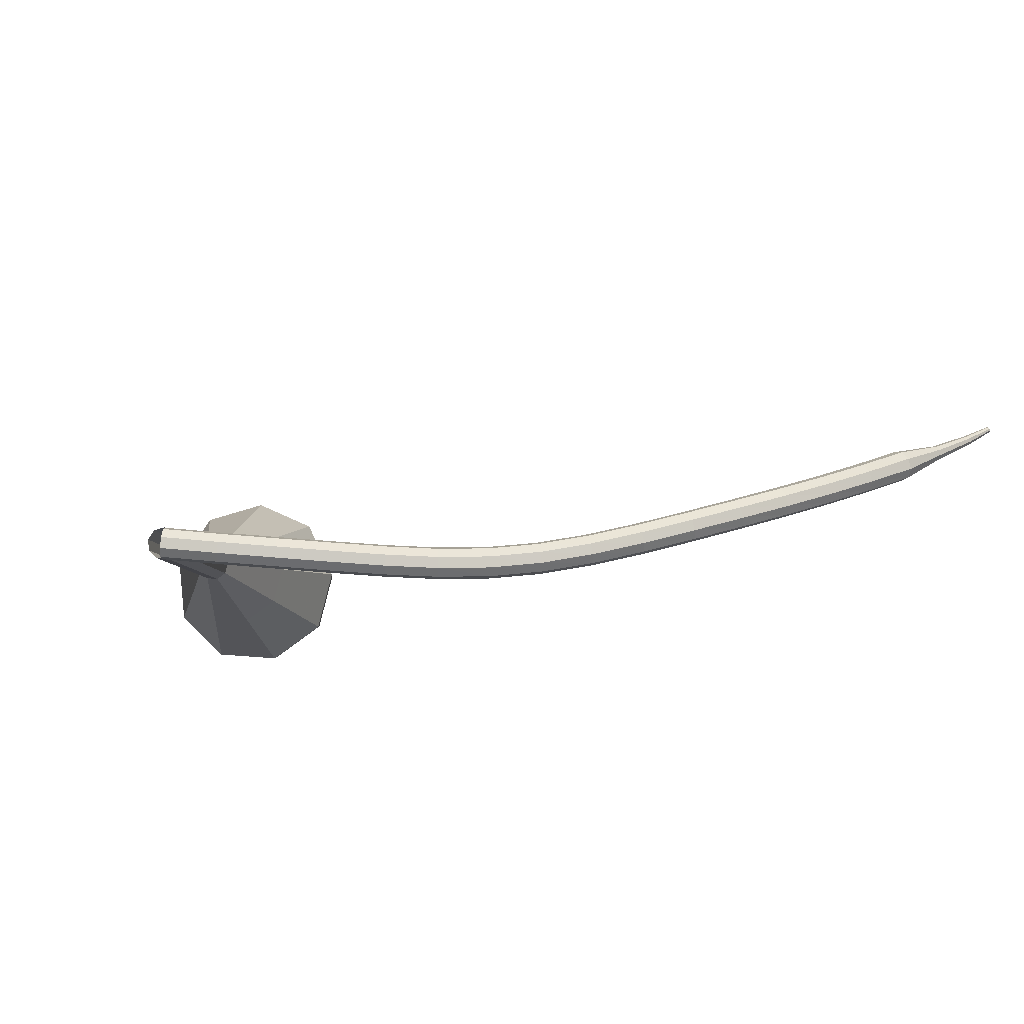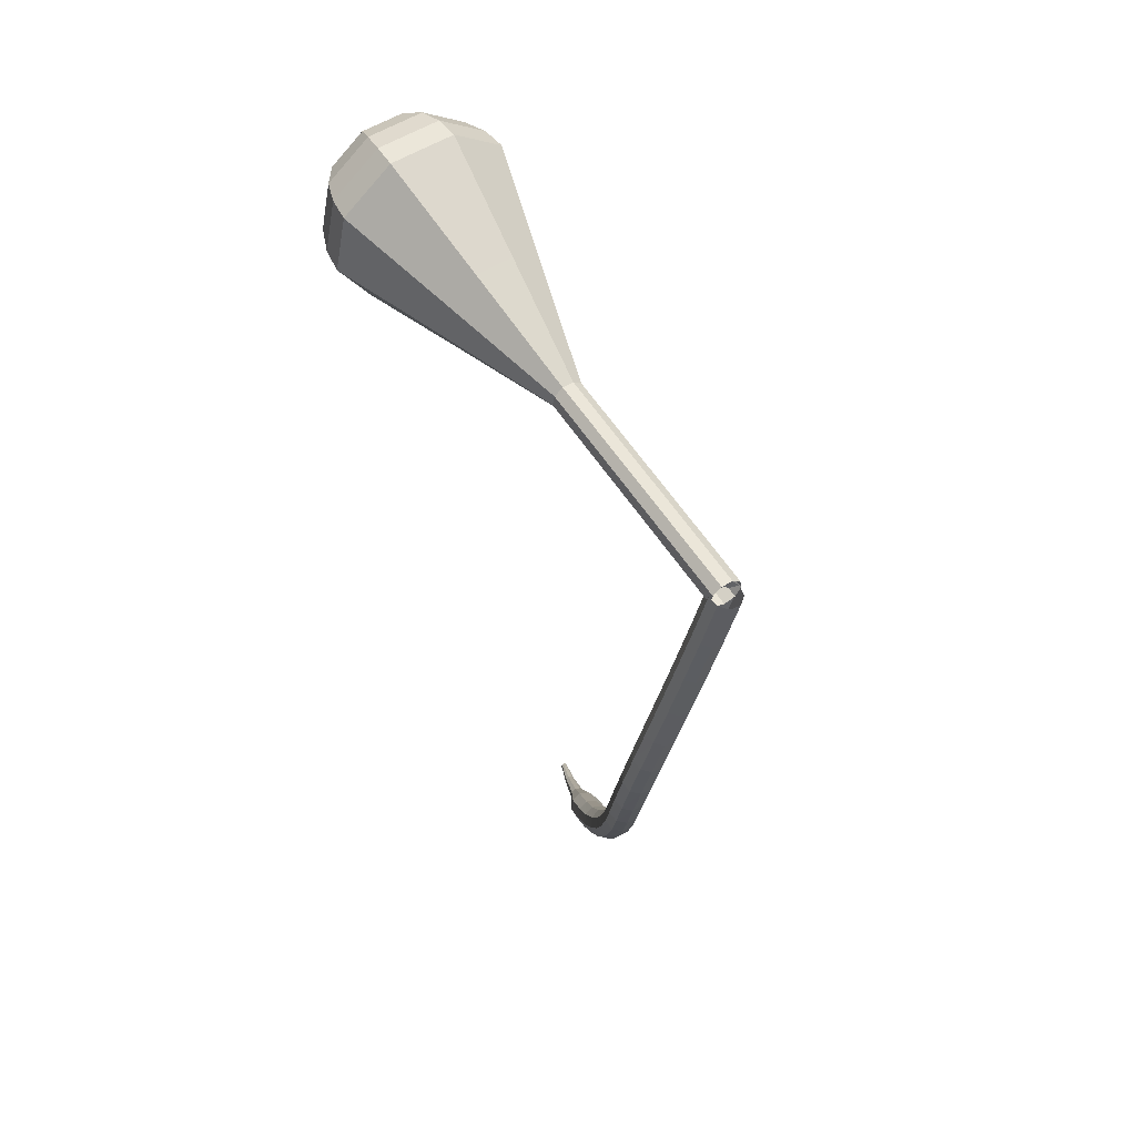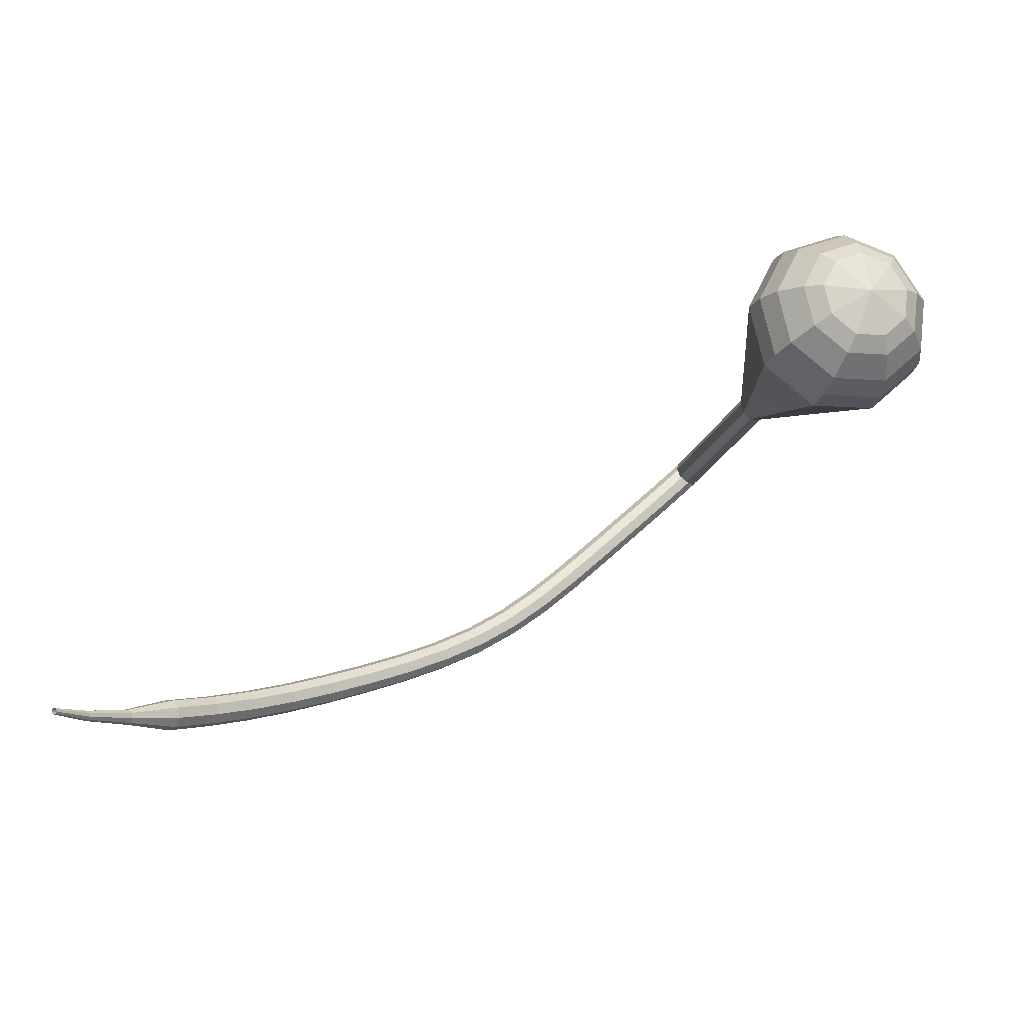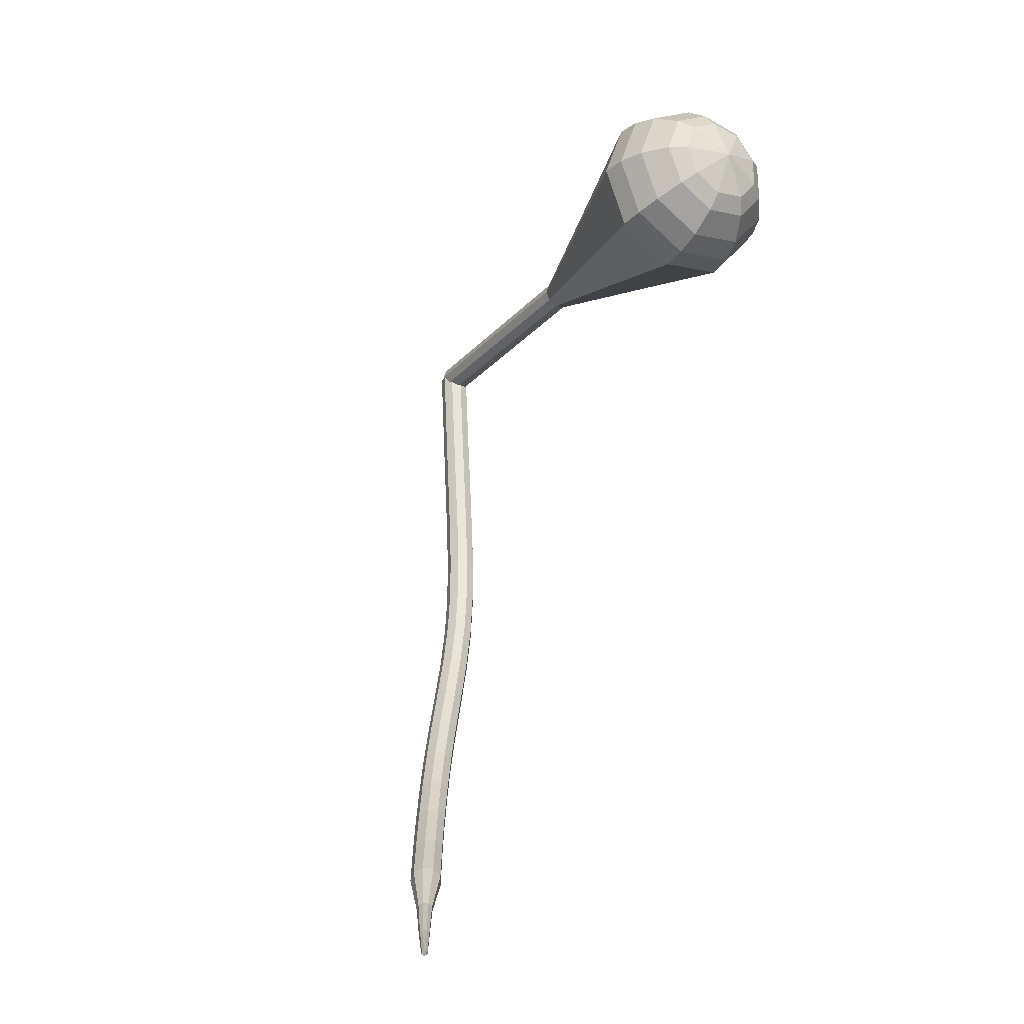
<metadata>
{"format":"obj","ext":"obj","renderer":"f3d","projection":"perspective","resolution":1024,"background":"white","views":[{"elev":-63.9,"azim":-137.7,"up":"+Z"},{"elev":-32.6,"azim":124.0,"up":"+Z"},{"elev":-45.7,"azim":4.4,"up":"+Y"},{"elev":58.1,"azim":-46.6,"up":"+Z"}]}
</metadata>
<code>
g tube1
v 141.2 149.6 96.32
v 141.5 149.4 95.52
v 142 148.9 95.09
v 142.6 148.3 95.24
v 143 147.9 95.89
v 143 147.9 96.75
v 142.5 148.2 97.4
v 141.9 148.8 97.55
v 141.4 149.4 97.12
v 141.2 149.6 96.32
v 138.2 146.4 96.03
v 138.4 146.3 95.22
v 139 145.8 94.8
v 139.6 145.2 94.95
v 139.9 144.8 95.6
v 139.9 144.7 96.45
v 139.5 145.1 97.11
v 138.9 145.7 97.26
v 138.3 146.2 96.83
v 138.2 146.4 96.03
v 135.1 143.3 95.82
v 135.3 143.1 95.01
v 135.9 142.6 94.59
v 136.5 142 94.74
v 136.9 141.6 95.39
v 136.8 141.6 96.24
v 136.4 141.9 96.9
v 135.8 142.5 97.05
v 135.3 143 96.62
v 135.1 143.3 95.82
v 132.1 140.1 95.64
v 132.3 139.9 94.84
v 132.9 139.4 94.41
v 133.5 138.8 94.56
v 133.8 138.5 95.21
v 133.8 138.4 96.07
v 133.4 138.8 96.72
v 132.8 139.4 96.87
v 132.3 139.9 96.44
v 132.1 140.1 95.64
v 129.2 137.1 95.52
v 129.4 136.9 94.72
v 129.9 136.4 94.29
v 130.5 135.8 94.44
v 130.9 135.4 95.09
v 130.9 135.4 95.95
v 130.5 135.8 96.6
v 129.9 136.4 96.75
v 129.4 136.9 96.32
v 129.2 137.1 95.52
v 126.3 134.2 95.53
v 126.5 134 94.73
v 127 133.5 94.3
v 127.6 132.9 94.45
v 128 132.5 95.11
v 128.1 132.5 95.96
v 127.7 132.9 96.61
v 127.1 133.5 96.76
v 126.6 134.1 96.34
v 126.3 134.2 95.53
v 123.5 131.6 95.79
v 123.7 131.3 94.99
v 124.1 130.7 94.57
v 124.7 130.1 94.72
v 125.1 129.8 95.37
v 125.2 129.8 96.22
v 124.9 130.3 96.87
v 124.3 130.9 97.02
v 123.8 131.4 96.59
v 123.5 131.6 95.79
v 120.7 129 96.39
v 120.7 128.7 95.6
v 121.1 128.1 95.18
v 121.7 127.5 95.32
v 122.2 127.1 95.97
v 122.3 127.2 96.8
v 122 127.7 97.45
v 121.5 128.4 97.59
v 121 128.9 97.17
v 120.7 129 96.39
v 117.6 126.6 97.33
v 117.6 126.2 96.56
v 118 125.6 96.15
v 118.5 124.9 96.29
v 119 124.6 96.92
v 119.2 124.8 97.75
v 119 125.3 98.38
v 118.5 126 98.52
v 118 126.5 98.11
v 117.6 126.6 97.33
v 114.4 124.2 98.6
v 114.4 123.8 97.84
v 114.8 123.1 97.44
v 115.3 122.5 97.58
v 115.8 122.2 98.2
v 116 122.3 99.01
v 115.9 122.9 99.62
v 115.4 123.6 99.76
v 114.8 124.1 99.36
v 114.4 124.2 98.6
v 111.2 121.7 100.1
v 111.2 121.3 99.37
v 111.5 120.6 98.98
v 112.1 120 99.12
v 112.6 119.7 99.72
v 112.9 119.9 100.5
v 112.7 120.5 101.1
v 112.3 121.2 101.3
v 111.7 121.7 100.9
v 111.2 121.7 100.1
v 108.2 119.2 101.8
v 108.1 118.8 101.1
v 108.4 118.1 100.7
v 109 117.5 100.8
v 109.6 117.2 101.4
v 109.8 117.5 102.2
v 109.7 118.1 102.8
v 109.2 118.8 102.9
v 108.6 119.2 102.6
v 108.2 119.2 101.8
v 105.2 116.8 103.7
v 105.1 116.3 103
v 105.5 115.6 102.6
v 106.1 115 102.8
v 106.7 114.8 103.3
v 107 115.1 104.1
v 106.9 115.7 104.7
v 106.4 116.4 104.8
v 105.7 116.8 104.4
v 105.2 116.8 103.7
v 102.5 114.3 105.8
v 102.4 113.8 105.1
v 102.7 113.1 104.8
v 103.3 112.6 104.9
v 103.9 112.4 105.5
v 104.3 112.7 106.2
v 104.2 113.3 106.7
v 103.6 114 106.9
v 103 114.4 106.5
v 102.5 114.3 105.8
v 99.8 111.9 108.2
v 99.66 111.4 107.5
v 99.99 110.7 107.2
v 100.6 110.1 107.3
v 101.3 109.9 107.8
v 101.6 110.3 108.5
v 101.5 110.9 109.1
v 101 111.6 109.2
v 100.3 112 108.8
v 99.8 111.9 108.2
v 97.15 109.4 110.8
v 97 108.8 110.2
v 97.33 108.1 109.8
v 97.98 107.6 109.9
v 98.65 107.5 110.5
v 99.03 107.8 111.1
v 98.93 108.5 111.7
v 98.41 109.2 111.8
v 97.71 109.5 111.4
v 97.15 109.4 110.8
v 95.06 106.4 113.7
v 94.98 106.1 113.4
v 95.14 105.8 113.2
v 95.48 105.5 113.3
v 95.83 105.5 113.5
v 96.02 105.7 113.9
v 95.98 106 114.1
v 95.71 106.4 114.2
v 95.35 106.5 114
v 95.06 106.4 113.7
v 92.92 103.9 116.8
v 92.86 103.7 116.6
v 92.97 103.5 116.5
v 93.2 103.3 116.6
v 93.44 103.3 116.7
v 93.58 103.4 116.9
v 93.56 103.7 117.1
v 93.38 103.9 117.1
v 93.13 104 117
v 92.92 103.9 116.8
v 91.42 102 119.6
v 91.38 101.9 119.4
v 91.44 101.8 119.4
v 91.58 101.7 119.4
v 91.73 101.7 119.5
v 91.82 101.8 119.6
v 91.8 101.9 119.7
v 91.69 102 119.7
v 91.54 102.1 119.7
v 91.42 102 119.6
f 1 2 12
f 12 11 1
f 2 3 13
f 13 12 2
f 3 4 14
f 14 13 3
f 4 5 15
f 15 14 4
f 5 6 16
f 16 15 5
f 6 7 17
f 17 16 6
f 7 8 18
f 18 17 7
f 8 9 19
f 19 18 8
f 9 10 20
f 20 19 9
f 11 12 22
f 22 21 11
f 12 13 23
f 23 22 12
f 13 14 24
f 24 23 13
f 14 15 25
f 25 24 14
f 15 16 26
f 26 25 15
f 16 17 27
f 27 26 16
f 17 18 28
f 28 27 17
f 18 19 29
f 29 28 18
f 19 20 30
f 30 29 19
f 21 22 32
f 32 31 21
f 22 23 33
f 33 32 22
f 23 24 34
f 34 33 23
f 24 25 35
f 35 34 24
f 25 26 36
f 36 35 25
f 26 27 37
f 37 36 26
f 27 28 38
f 38 37 27
f 28 29 39
f 39 38 28
f 29 30 40
f 40 39 29
f 31 32 42
f 42 41 31
f 32 33 43
f 43 42 32
f 33 34 44
f 44 43 33
f 34 35 45
f 45 44 34
f 35 36 46
f 46 45 35
f 36 37 47
f 47 46 36
f 37 38 48
f 48 47 37
f 38 39 49
f 49 48 38
f 39 40 50
f 50 49 39
f 41 42 52
f 52 51 41
f 42 43 53
f 53 52 42
f 43 44 54
f 54 53 43
f 44 45 55
f 55 54 44
f 45 46 56
f 56 55 45
f 46 47 57
f 57 56 46
f 47 48 58
f 58 57 47
f 48 49 59
f 59 58 48
f 49 50 60
f 60 59 49
f 51 52 62
f 62 61 51
f 52 53 63
f 63 62 52
f 53 54 64
f 64 63 53
f 54 55 65
f 65 64 54
f 55 56 66
f 66 65 55
f 56 57 67
f 67 66 56
f 57 58 68
f 68 67 57
f 58 59 69
f 69 68 58
f 59 60 70
f 70 69 59
f 61 62 72
f 72 71 61
f 62 63 73
f 73 72 62
f 63 64 74
f 74 73 63
f 64 65 75
f 75 74 64
f 65 66 76
f 76 75 65
f 66 67 77
f 77 76 66
f 67 68 78
f 78 77 67
f 68 69 79
f 79 78 68
f 69 70 80
f 80 79 69
f 71 72 82
f 82 81 71
f 72 73 83
f 83 82 72
f 73 74 84
f 84 83 73
f 74 75 85
f 85 84 74
f 75 76 86
f 86 85 75
f 76 77 87
f 87 86 76
f 77 78 88
f 88 87 77
f 78 79 89
f 89 88 78
f 79 80 90
f 90 89 79
f 81 82 92
f 92 91 81
f 82 83 93
f 93 92 82
f 83 84 94
f 94 93 83
f 84 85 95
f 95 94 84
f 85 86 96
f 96 95 85
f 86 87 97
f 97 96 86
f 87 88 98
f 98 97 87
f 88 89 99
f 99 98 88
f 89 90 100
f 100 99 89
f 91 92 102
f 102 101 91
f 92 93 103
f 103 102 92
f 93 94 104
f 104 103 93
f 94 95 105
f 105 104 94
f 95 96 106
f 106 105 95
f 96 97 107
f 107 106 96
f 97 98 108
f 108 107 97
f 98 99 109
f 109 108 98
f 99 100 110
f 110 109 99
f 101 102 112
f 112 111 101
f 102 103 113
f 113 112 102
f 103 104 114
f 114 113 103
f 104 105 115
f 115 114 104
f 105 106 116
f 116 115 105
f 106 107 117
f 117 116 106
f 107 108 118
f 118 117 107
f 108 109 119
f 119 118 108
f 109 110 120
f 120 119 109
f 111 112 122
f 122 121 111
f 112 113 123
f 123 122 112
f 113 114 124
f 124 123 113
f 114 115 125
f 125 124 114
f 115 116 126
f 126 125 115
f 116 117 127
f 127 126 116
f 117 118 128
f 128 127 117
f 118 119 129
f 129 128 118
f 119 120 130
f 130 129 119
f 121 122 132
f 132 131 121
f 122 123 133
f 133 132 122
f 123 124 134
f 134 133 123
f 124 125 135
f 135 134 124
f 125 126 136
f 136 135 125
f 126 127 137
f 137 136 126
f 127 128 138
f 138 137 127
f 128 129 139
f 139 138 128
f 129 130 140
f 140 139 129
f 131 132 142
f 142 141 131
f 132 133 143
f 143 142 132
f 133 134 144
f 144 143 133
f 134 135 145
f 145 144 134
f 135 136 146
f 146 145 135
f 136 137 147
f 147 146 136
f 137 138 148
f 148 147 137
f 138 139 149
f 149 148 138
f 139 140 150
f 150 149 139
f 141 142 152
f 152 151 141
f 142 143 153
f 153 152 142
f 143 144 154
f 154 153 143
f 144 145 155
f 155 154 144
f 145 146 156
f 156 155 145
f 146 147 157
f 157 156 146
f 147 148 158
f 158 157 147
f 148 149 159
f 159 158 148
f 149 150 160
f 160 159 149
f 151 152 162
f 162 161 151
f 152 153 163
f 163 162 152
f 153 154 164
f 164 163 153
f 154 155 165
f 165 164 154
f 155 156 166
f 166 165 155
f 156 157 167
f 167 166 156
f 157 158 168
f 168 167 157
f 158 159 169
f 169 168 158
f 159 160 170
f 170 169 159
f 161 162 172
f 172 171 161
f 162 163 173
f 173 172 162
f 163 164 174
f 174 173 163
f 164 165 175
f 175 174 164
f 165 166 176
f 176 175 165
f 166 167 177
f 177 176 166
f 167 168 178
f 178 177 167
f 168 169 179
f 179 178 168
f 169 170 180
f 180 179 169
f 171 172 182
f 182 181 171
f 172 173 183
f 183 182 172
f 173 174 184
f 184 183 173
f 174 175 185
f 185 184 174
f 175 176 186
f 186 185 175
f 176 177 187
f 187 186 176
f 177 178 188
f 188 187 177
f 178 179 189
f 189 188 178
f 179 180 190
f 190 189 179
v 141.1 148 96.32
v 141.7 147.6 95.91
v 142.5 147.7 95.69
v 143.2 148.3 95.76
v 143.3 149.1 96.1
v 142.9 149.7 96.54
v 142.1 149.8 96.88
v 141.4 149.5 96.95
v 141 148.8 96.73
v 141.1 148 96.32
v 141.1 148 96.32
v 141.7 147.6 95.88
v 142.6 147.8 95.65
v 143.2 148.3 95.73
v 143.3 149.1 96.09
v 142.9 149.7 96.55
v 142.1 149.8 96.91
v 141.4 149.4 96.99
v 141 148.7 96.76
v 141.1 148 96.32
v 142.6 145.9 100.3
v 143.2 145.5 99.84
v 144 145.7 99.61
v 144.7 146.3 99.69
v 144.8 147 100
v 144.4 147.6 100.5
v 143.6 147.7 100.9
v 142.8 147.4 100.9
v 142.5 146.6 100.7
v 142.6 145.9 100.3
v 144.1 143.8 104.2
v 144.7 143.4 103.8
v 145.5 143.6 103.6
v 146.1 144.2 103.7
v 146.3 144.9 104
v 145.9 145.5 104.5
v 145.1 145.6 104.8
v 144.3 145.3 104.9
v 143.9 144.5 104.7
v 144.1 143.8 104.2
v 145.6 141.7 108.2
v 146.2 141.3 107.8
v 147 141.5 107.5
v 147.6 142.1 107.6
v 147.8 142.8 108
v 147.3 143.4 108.4
v 146.6 143.6 108.8
v 145.8 143.2 108.9
v 145.4 142.5 108.6
v 145.6 141.7 108.2
v 147 139.6 112.2
v 147.7 139.3 111.7
v 148.5 139.4 111.5
v 149.1 140 111.6
v 149.2 140.7 111.9
v 148.8 141.3 112.4
v 148.1 141.5 112.7
v 147.3 141.1 112.8
v 146.9 140.4 112.6
v 147 139.6 112.2
v 147.5 133.7 120.1
v 149.7 132.3 118.6
v 152.5 132.8 117.7
v 154.6 134.9 118
v 155.1 137.5 119.3
v 153.6 139.6 120.9
v 151 140 122.1
v 148.3 138.7 122.4
v 147 136.2 121.6
v 147.5 133.7 120.1
v 147.9 127.7 128
v 151.7 125.4 125.4
v 156.5 126.2 124
v 160.2 129.7 124.5
v 161 134.3 126.6
v 158.5 137.8 129.4
v 153.9 138.6 131.5
v 149.4 136.3 132
v 147 132 130.6
v 147.9 127.7 128
v 148.7 127 129.6
v 152.3 124.8 127
v 157 125.5 125.7
v 160.6 129 126.2
v 161.4 133.4 128.2
v 158.9 136.8 130.9
v 154.5 137.6 133
v 150.1 135.3 133.5
v 147.8 131.1 132.1
v 148.7 127 129.6
v 149.9 126.6 131.1
v 153.1 124.6 128.9
v 157.4 125.3 127.7
v 160.6 128.4 128.1
v 161.2 132.3 129.9
v 159.1 135.4 132.4
v 155.1 136.1 134.2
v 151.2 134.1 134.6
v 149.1 130.3 133.4
v 149.9 126.6 131.1
v 151.7 126.6 132.7
v 154.2 125.1 131
v 157.4 125.7 130.1
v 159.9 128 130.4
v 160.4 131 131.8
v 158.7 133.4 133.6
v 155.7 133.9 135.1
v 152.7 132.4 135.4
v 151.1 129.5 134.5
v 151.7 126.6 132.7
v 153.1 127 133.5
v 154.9 125.9 132.2
v 157.3 126.3 131.6
v 159.1 128 131.8
v 159.4 130.2 132.8
v 158.2 131.9 134.2
v 156 132.3 135.2
v 153.8 131.2 135.5
v 152.7 129.1 134.8
v 153.1 127 133.5
v 156.4 128.7 134.3
v 156.4 128.7 134.3
v 156.4 128.7 134.3
v 156.4 128.7 134.3
v 156.4 128.7 134.3
v 156.4 128.7 134.3
v 156.4 128.7 134.3
v 156.4 128.7 134.3
v 156.4 128.7 134.3
v 156.4 128.7 134.3
f 191 192 202
f 202 201 191
f 192 193 203
f 203 202 192
f 193 194 204
f 204 203 193
f 194 195 205
f 205 204 194
f 195 196 206
f 206 205 195
f 196 197 207
f 207 206 196
f 197 198 208
f 208 207 197
f 198 199 209
f 209 208 198
f 199 200 210
f 210 209 199
f 201 202 212
f 212 211 201
f 202 203 213
f 213 212 202
f 203 204 214
f 214 213 203
f 204 205 215
f 215 214 204
f 205 206 216
f 216 215 205
f 206 207 217
f 217 216 206
f 207 208 218
f 218 217 207
f 208 209 219
f 219 218 208
f 209 210 220
f 220 219 209
f 211 212 222
f 222 221 211
f 212 213 223
f 223 222 212
f 213 214 224
f 224 223 213
f 214 215 225
f 225 224 214
f 215 216 226
f 226 225 215
f 216 217 227
f 227 226 216
f 217 218 228
f 228 227 217
f 218 219 229
f 229 228 218
f 219 220 230
f 230 229 219
f 221 222 232
f 232 231 221
f 222 223 233
f 233 232 222
f 223 224 234
f 234 233 223
f 224 225 235
f 235 234 224
f 225 226 236
f 236 235 225
f 226 227 237
f 237 236 226
f 227 228 238
f 238 237 227
f 228 229 239
f 239 238 228
f 229 230 240
f 240 239 229
f 231 232 242
f 242 241 231
f 232 233 243
f 243 242 232
f 233 234 244
f 244 243 233
f 234 235 245
f 245 244 234
f 235 236 246
f 246 245 235
f 236 237 247
f 247 246 236
f 237 238 248
f 248 247 237
f 238 239 249
f 249 248 238
f 239 240 250
f 250 249 239
f 241 242 252
f 252 251 241
f 242 243 253
f 253 252 242
f 243 244 254
f 254 253 243
f 244 245 255
f 255 254 244
f 245 246 256
f 256 255 245
f 246 247 257
f 257 256 246
f 247 248 258
f 258 257 247
f 248 249 259
f 259 258 248
f 249 250 260
f 260 259 249
f 251 252 262
f 262 261 251
f 252 253 263
f 263 262 252
f 253 254 264
f 264 263 253
f 254 255 265
f 265 264 254
f 255 256 266
f 266 265 255
f 256 257 267
f 267 266 256
f 257 258 268
f 268 267 257
f 258 259 269
f 269 268 258
f 259 260 270
f 270 269 259
f 261 262 272
f 272 271 261
f 262 263 273
f 273 272 262
f 263 264 274
f 274 273 263
f 264 265 275
f 275 274 264
f 265 266 276
f 276 275 265
f 266 267 277
f 277 276 266
f 267 268 278
f 278 277 267
f 268 269 279
f 279 278 268
f 269 270 280
f 280 279 269
f 271 272 282
f 282 281 271
f 272 273 283
f 283 282 272
f 273 274 284
f 284 283 273
f 274 275 285
f 285 284 274
f 275 276 286
f 286 285 275
f 276 277 287
f 287 286 276
f 277 278 288
f 288 287 277
f 278 279 289
f 289 288 278
f 279 280 290
f 290 289 279
f 281 282 292
f 292 291 281
f 282 283 293
f 293 292 282
f 283 284 294
f 294 293 283
f 284 285 295
f 295 294 284
f 285 286 296
f 296 295 285
f 286 287 297
f 297 296 286
f 287 288 298
f 298 297 287
f 288 289 299
f 299 298 288
f 289 290 300
f 300 299 289
f 291 292 302
f 302 301 291
f 292 293 303
f 303 302 292
f 293 294 304
f 304 303 293
f 294 295 305
f 305 304 294
f 295 296 306
f 306 305 295
f 296 297 307
f 307 306 296
f 297 298 308
f 308 307 297
f 298 299 309
f 309 308 298
f 299 300 310
f 310 309 299
f 301 302 312
f 312 311 301
f 302 303 313
f 313 312 302
f 303 304 314
f 314 313 303
f 304 305 315
f 315 314 304
f 305 306 316
f 316 315 305
f 306 307 317
f 317 316 306
f 307 308 318
f 318 317 307
f 308 309 319
f 319 318 308
f 309 310 320
f 320 319 309
g

</code>
